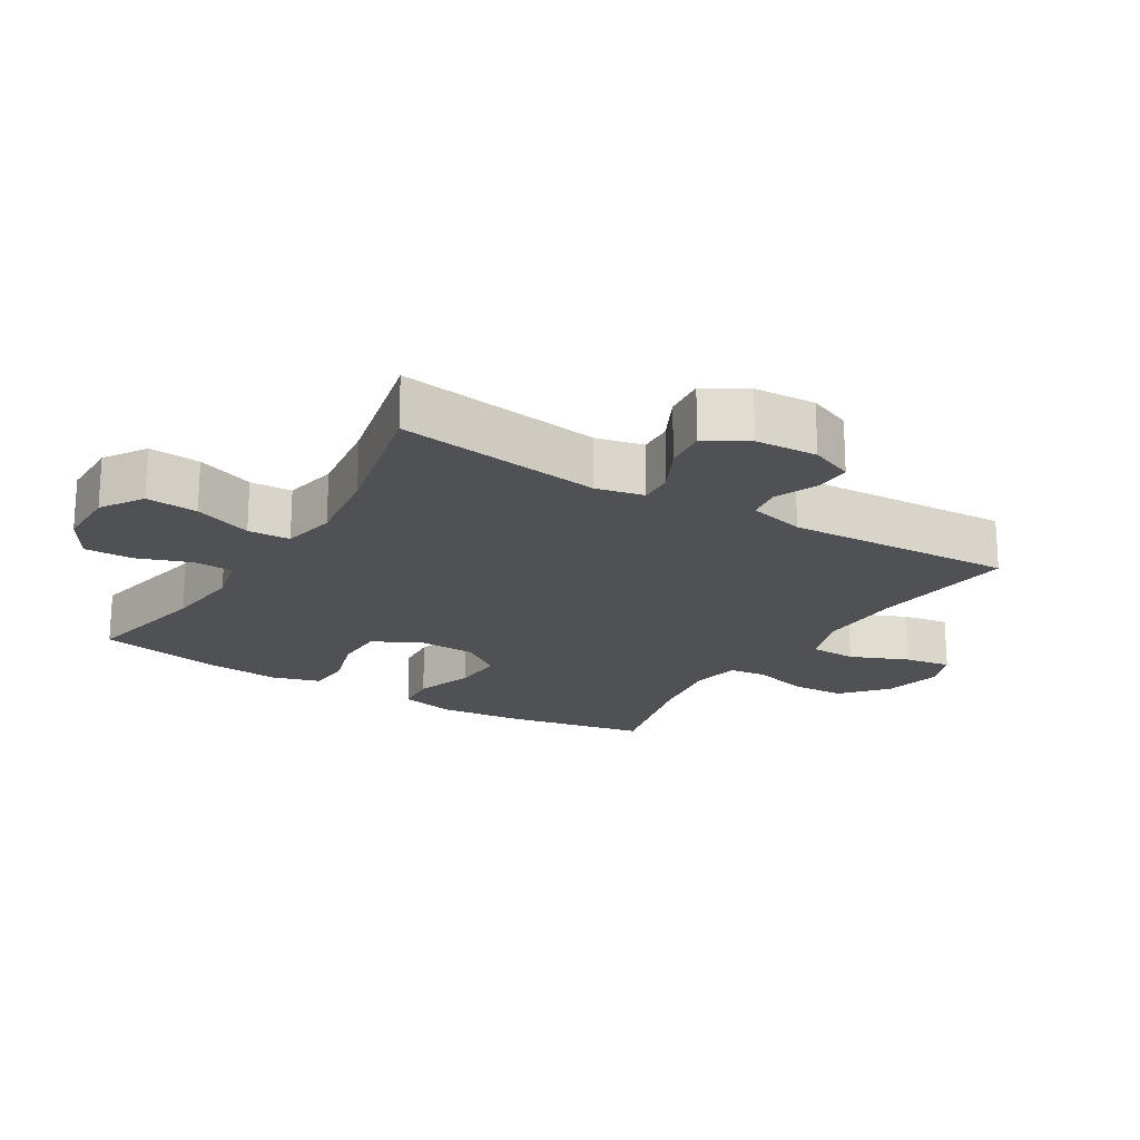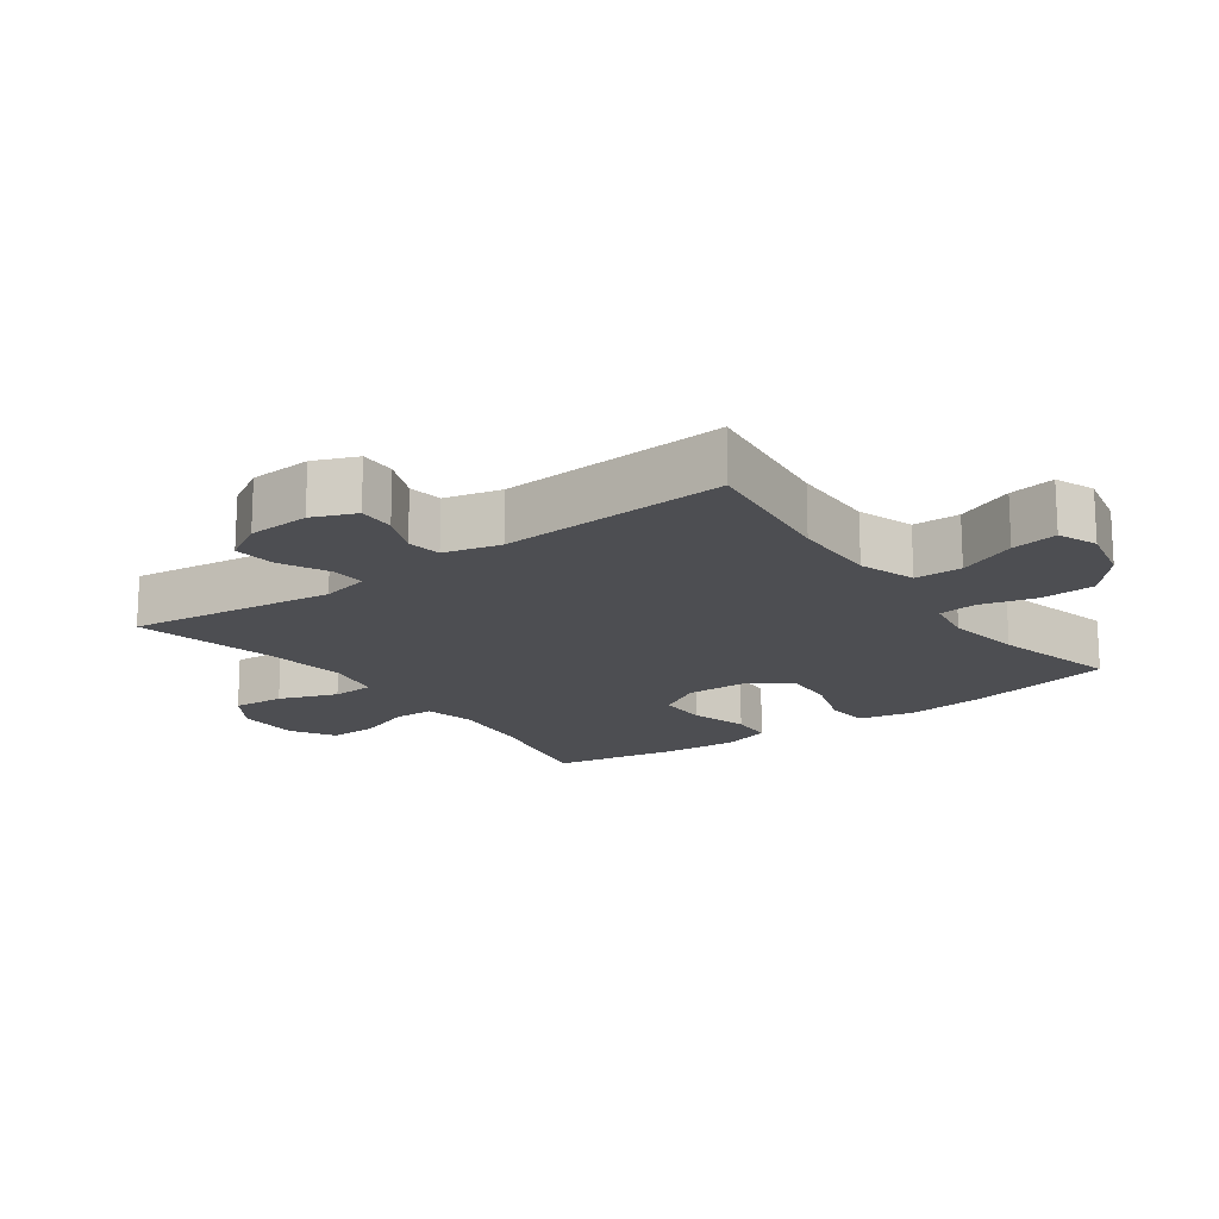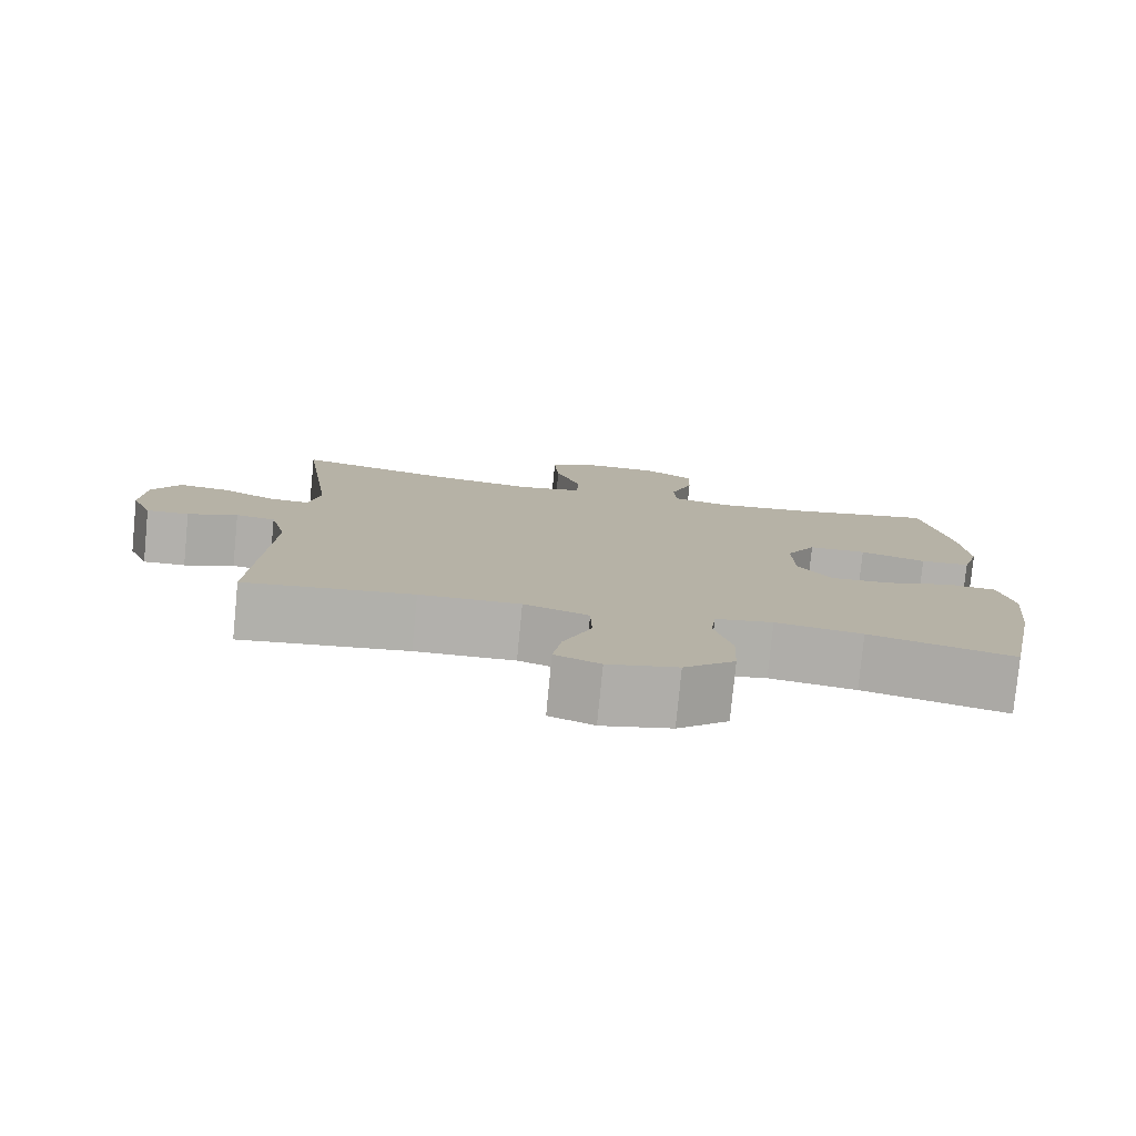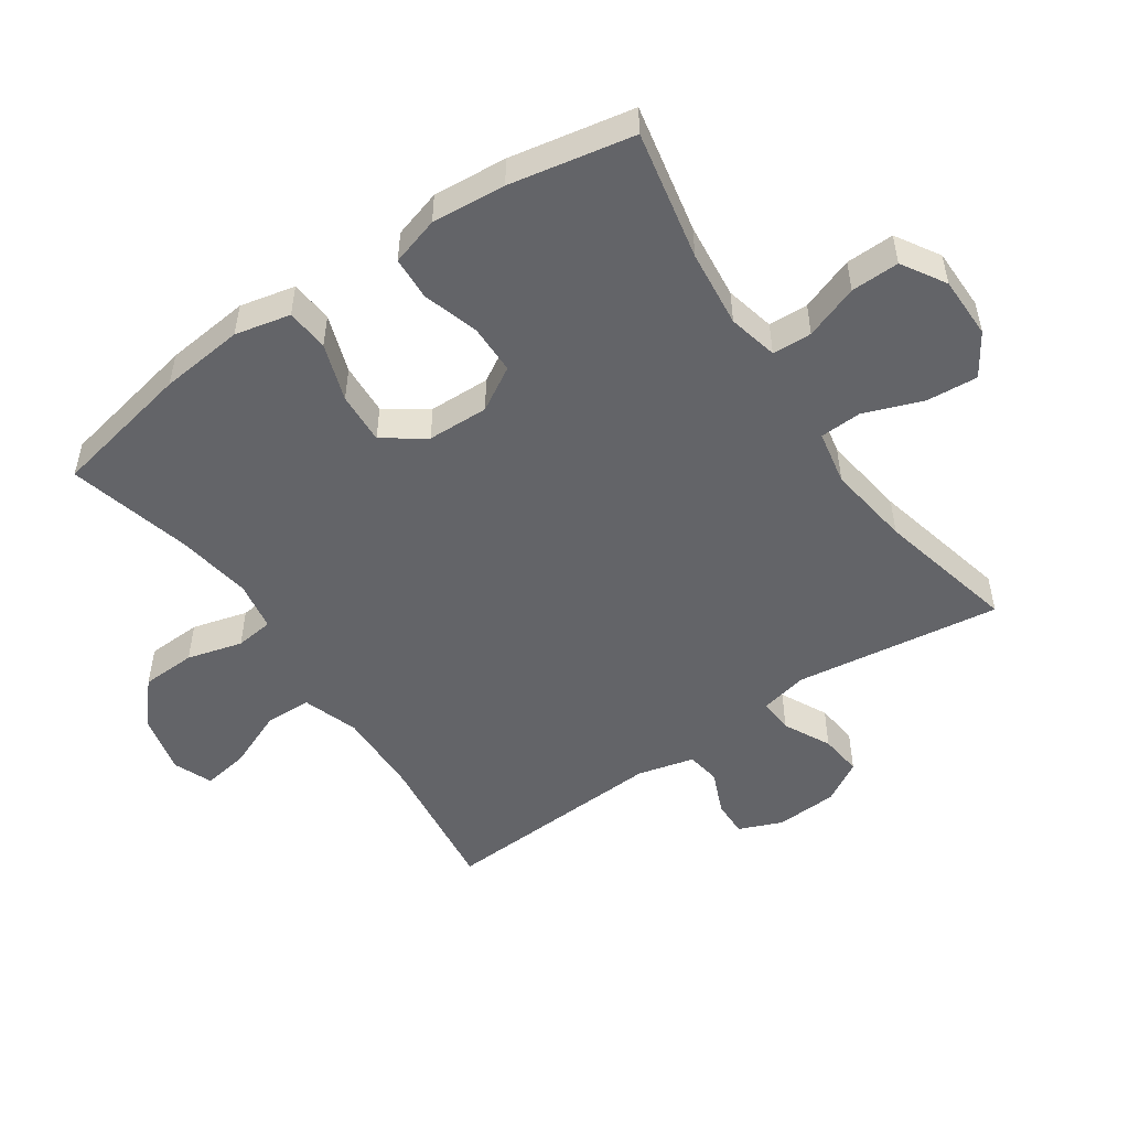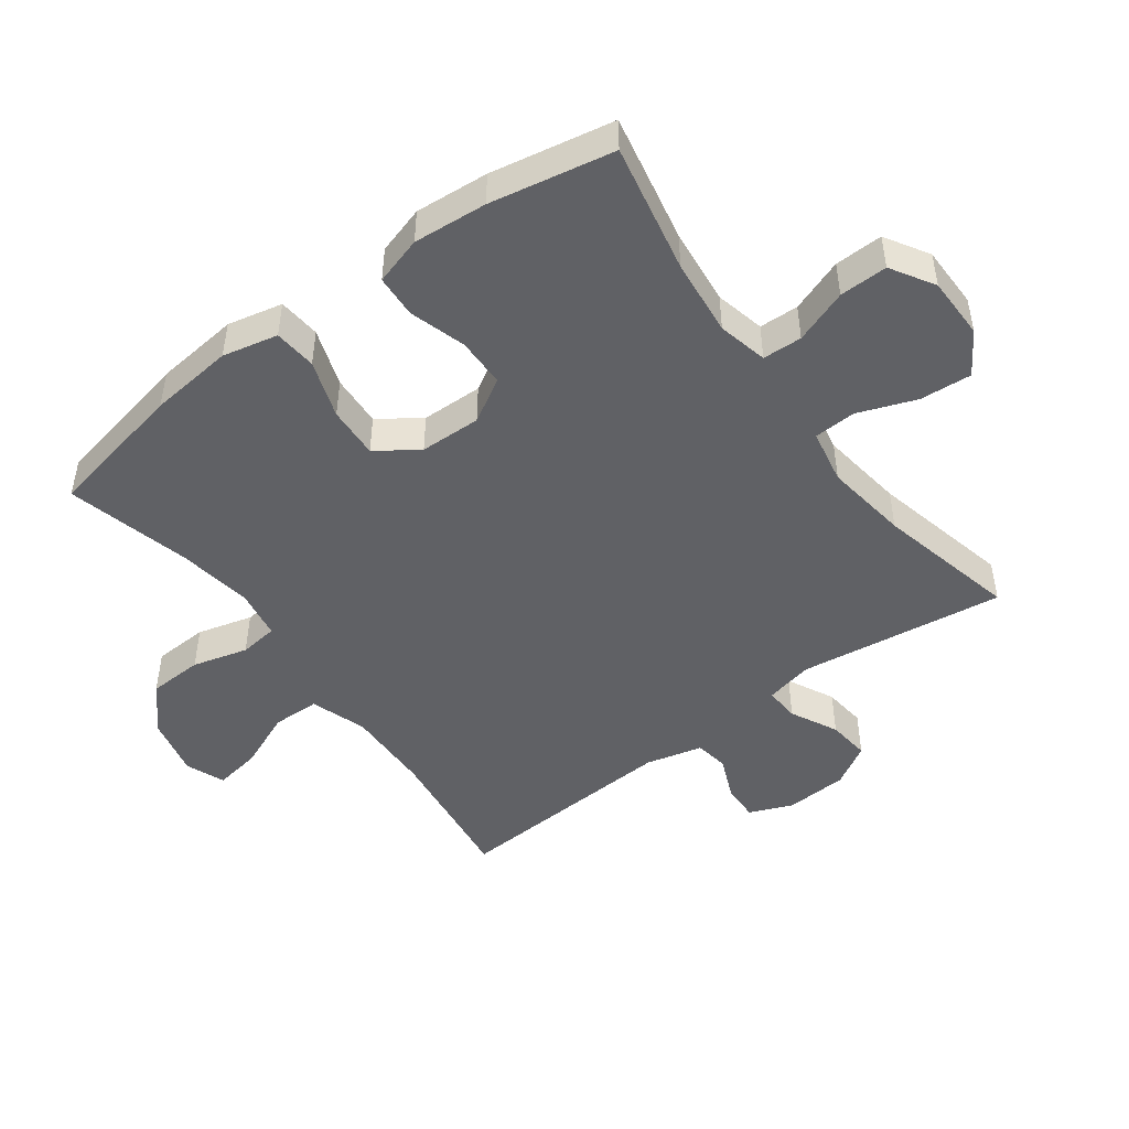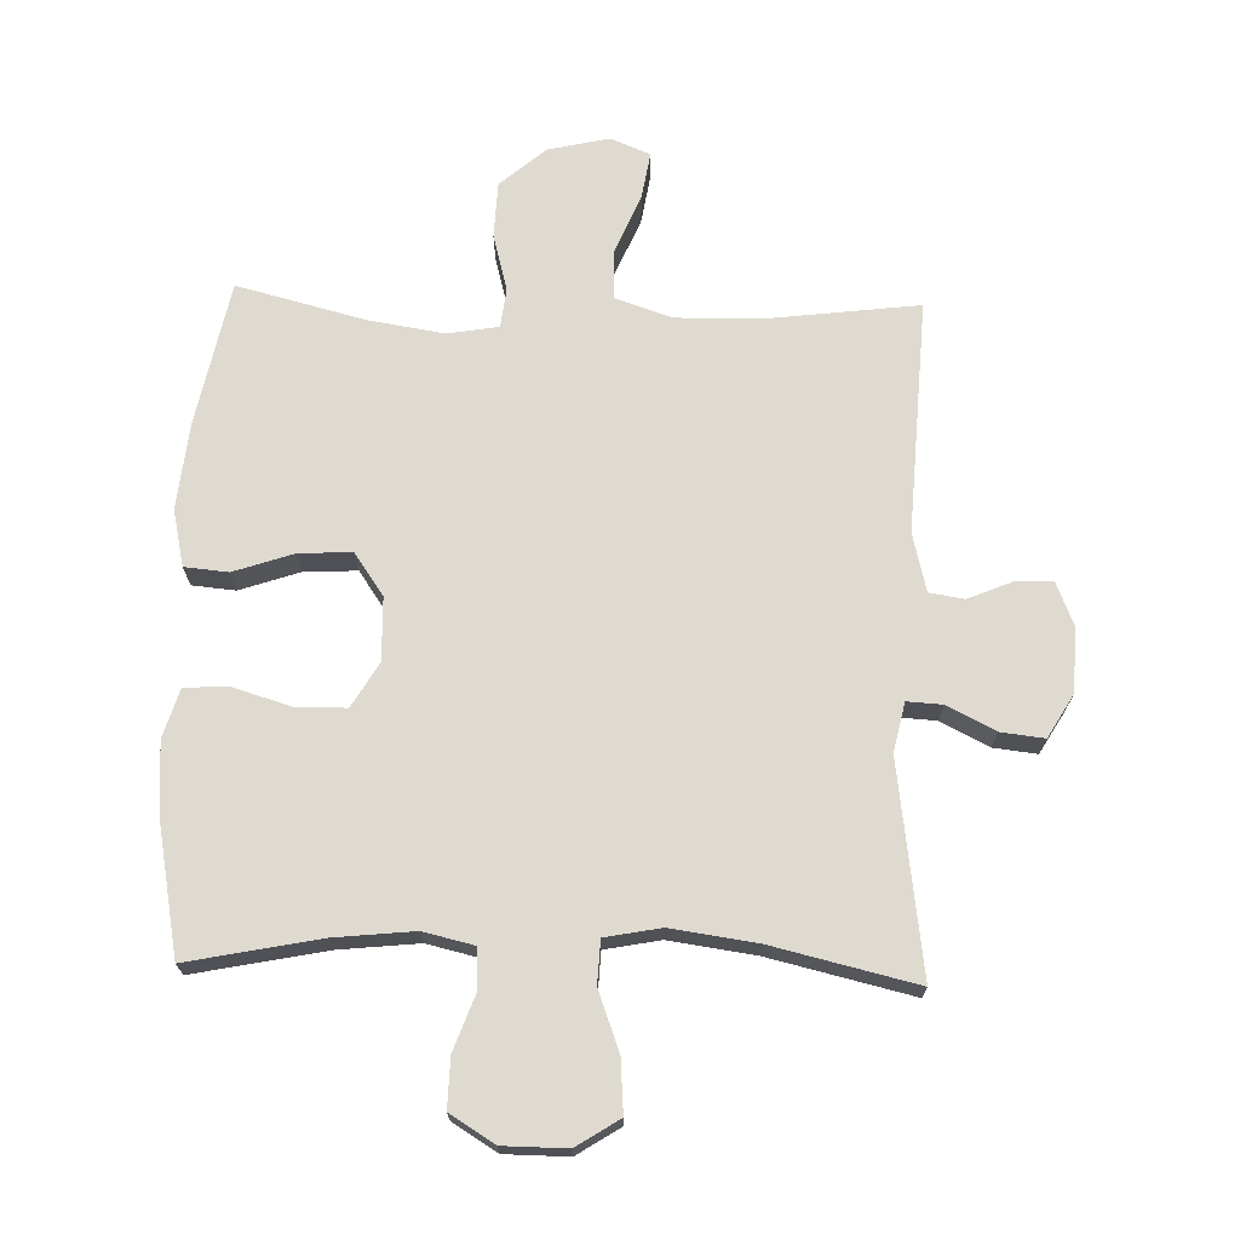
<metadata>
{"format":"obj","ext":"obj","renderer":"f3d","projection":"perspective","resolution":1024,"background":"white","views":[{"elev":-20.1,"azim":58.6,"up":"+Y"},{"elev":-17.1,"azim":126.1,"up":"+Y"},{"elev":-78.7,"azim":174.4,"up":"+Z"},{"elev":-51.3,"azim":-55.6,"up":"+Y"},{"elev":-48.1,"azim":-53.5,"up":"+Y"},{"elev":70.6,"azim":1.8,"up":"+Y"}]}
</metadata>
<code>
o path1464_path1464.001
v -0.3249 0.0375 -0.4472
v -0.2078 0.0375 -0.429
v -0.1303 0.0375 -0.4423
v -0.1233 0.0375 -0.5021
v -0.1469 0.0375 -0.5887
v -0.1434 0.0375 -0.6742
v -0.07487 0.0375 -0.7338
v 0.0192 0.0375 -0.7555
v 0.07965 0.0375 -0.7309
v 0.06824 0.0375 -0.6587
v 0.03036 0.0375 -0.5677
v 0.03226 0.0375 -0.4941
v 0.1195 0.0375 -0.4645
v 0.2549 0.0375 -0.4677
v 0.4821 0.0375 -0.4964
v 0.4634 0.0375 -0.1409
v 0.4857 0.0375 -0.05217
v 0.539 0.0375 -0.04392
v 0.6062 0.0375 -0.07241
v 0.6636 0.0375 -0.07411
v 0.6915 0.0375 -0.006253
v 0.6862 0.0375 0.09077
v 0.648 0.0375 0.1558
v 0.5813 0.0375 0.1485
v 0.5079 0.0375 0.1115
v 0.4537 0.0375 0.1084
v 0.4374 0.0375 0.1834
v 0.4821 0.0375 0.5055
v 0.2622 0.0375 0.4544
v 0.131 0.0375 0.4364
v 0.04606 0.0375 0.4528
v 0.0431 0.0375 0.5189
v 0.07728 0.0375 0.6099
v 0.08359 0.0375 0.6909
v 0.01802 0.0375 0.7332
v -0.07941 0.0375 0.7327
v -0.1477 0.0375 0.6912
v -0.1461 0.0375 0.6154
v -0.1159 0.0375 0.5312
v -0.1184 0.0375 0.4692
v -0.1964 0.0375 0.4513
v -0.3172 0.0375 0.4643
v -0.5196 0.0375 0.5055
v -0.5569 0.0375 0.3115
v -0.5666 0.0375 0.1955
v -0.5443 0.0375 0.12
v -0.4772 0.0375 0.1161
v -0.3887 0.0375 0.143
v -0.3111 0.0375 0.1419
v -0.2711 0.0375 0.0737
v -0.2739 0.0375 -0.02236
v -0.319 0.0375 -0.08734
v -0.4006 0.0375 -0.08275
v -0.4912 0.0375 -0.05168
v -0.558 0.0375 -0.05766
v -0.5774 0.0375 -0.1444
v -0.5637 0.0375 -0.2763
v -0.5196 0.0375 -0.4964
v -0.3249 -0.0375 -0.4472
v -0.2078 -0.0375 -0.429
v -0.1303 -0.0375 -0.4423
v -0.1233 -0.0375 -0.5021
v -0.1469 -0.0375 -0.5887
v -0.1434 -0.0375 -0.6742
v -0.07487 -0.0375 -0.7338
v 0.0192 -0.0375 -0.7555
v 0.07965 -0.0375 -0.7309
v 0.06824 -0.0375 -0.6587
v 0.03036 -0.0375 -0.5677
v 0.03226 -0.0375 -0.4941
v 0.1195 -0.0375 -0.4645
v 0.2549 -0.0375 -0.4677
v 0.4821 -0.0375 -0.4964
v 0.4634 -0.0375 -0.1409
v 0.4857 -0.0375 -0.05217
v 0.539 -0.0375 -0.04392
v 0.6062 -0.0375 -0.07241
v 0.6636 -0.0375 -0.07411
v 0.6915 -0.0375 -0.006253
v 0.6862 -0.0375 0.09077
v 0.648 -0.0375 0.1558
v 0.5813 -0.0375 0.1485
v 0.5079 -0.0375 0.1115
v 0.4537 -0.0375 0.1084
v 0.4374 -0.0375 0.1834
v 0.4821 -0.0375 0.5055
v 0.2622 -0.0375 0.4544
v 0.131 -0.0375 0.4364
v 0.04606 -0.0375 0.4528
v 0.0431 -0.0375 0.5189
v 0.07728 -0.0375 0.6099
v 0.08359 -0.0375 0.6909
v 0.01802 -0.0375 0.7332
v -0.07941 -0.0375 0.7327
v -0.1477 -0.0375 0.6912
v -0.1461 -0.0375 0.6154
v -0.1159 -0.0375 0.5312
v -0.1184 -0.0375 0.4692
v -0.1964 -0.0375 0.4513
v -0.3172 -0.0375 0.4643
v -0.5196 -0.0375 0.5055
v -0.5569 -0.0375 0.3115
v -0.5666 -0.0375 0.1955
v -0.5443 -0.0375 0.12
v -0.4772 -0.0375 0.1161
v -0.3887 -0.0375 0.143
v -0.3111 -0.0375 0.1419
v -0.2711 -0.0375 0.0737
v -0.2739 -0.0375 -0.02236
v -0.319 -0.0375 -0.08734
v -0.4006 -0.0375 -0.08275
v -0.4912 -0.0375 -0.05168
v -0.558 -0.0375 -0.05766
v -0.5774 -0.0375 -0.1444
v -0.5637 -0.0375 -0.2763
v -0.5196 -0.0375 -0.4964
v -0.558 0.0375 -0.05766
v -0.558 0.0375 -0.05766
v -0.5774 0.0375 -0.1444
v -0.5637 0.0375 -0.2763
v -0.5569 0.0375 0.3115
v -0.5666 0.0375 0.1955
v -0.5443 0.0375 0.12
v -0.5443 0.0375 0.12
v -0.4912 0.0375 -0.05168
v -0.4772 0.0375 0.1161
v -0.5196 0.0375 0.5055
v -0.5196 0.0375 0.5055
v -0.5196 0.0375 -0.4964
v -0.5196 0.0375 -0.4964
v -0.4006 0.0375 -0.08275
v -0.3887 0.0375 0.143
v -0.3249 0.0375 -0.4472
v -0.3172 0.0375 0.4643
v -0.319 0.0375 -0.08734
v -0.3111 0.0375 0.1419
v -0.2078 0.0375 -0.429
v -0.2739 0.0375 -0.02236
v -0.1964 0.0375 0.4513
v -0.2711 0.0375 0.0737
v -0.1303 0.0375 -0.4423
v -0.1303 0.0375 -0.4423
v -0.1184 0.0375 0.4692
v -0.1184 0.0375 0.4692
v -0.07941 0.0375 0.7327
v -0.1477 0.0375 0.6912
v -0.1461 0.0375 0.6154
v -0.1233 0.0375 -0.5021
v -0.1469 0.0375 -0.5887
v -0.1434 0.0375 -0.6742
v -0.1159 0.0375 0.5312
v -0.07487 0.0375 -0.7338
v 0.01802 0.0375 0.7332
v 0.0192 0.0375 -0.7555
v 0.08359 0.0375 0.6909
v 0.08359 0.0375 0.6909
v 0.07965 0.0375 -0.7309
v 0.07965 0.0375 -0.7309
v 0.03036 0.0375 -0.5677
v 0.03226 0.0375 -0.4941
v 0.03226 0.0375 -0.4941
v 0.06824 0.0375 -0.6587
v 0.04606 0.0375 0.4528
v 0.04606 0.0375 0.4528
v 0.0431 0.0375 0.5189
v 0.1195 0.0375 -0.4645
v 0.07728 0.0375 0.6099
v 0.131 0.0375 0.4364
v 0.2549 0.0375 -0.4677
v 0.2622 0.0375 0.4544
v 0.4821 0.0375 0.5055
v 0.4821 0.0375 0.5055
v 0.4374 0.0375 0.1834
v 0.4537 0.0375 0.1084
v 0.4537 0.0375 0.1084
v 0.5079 0.0375 0.1115
v 0.4821 0.0375 -0.4964
v 0.4821 0.0375 -0.4964
v 0.4634 0.0375 -0.1409
v 0.4857 0.0375 -0.05217
v 0.4857 0.0375 -0.05217
v 0.539 0.0375 -0.04392
v 0.5813 0.0375 0.1485
v 0.6062 0.0375 -0.07241
v 0.648 0.0375 0.1558
v 0.648 0.0375 0.1558
v 0.6636 0.0375 -0.07411
v 0.6636 0.0375 -0.07411
v 0.6862 0.0375 0.09077
v 0.6915 0.0375 -0.006253
v -0.558 -0.0375 -0.05766
v -0.558 -0.0375 -0.05766
v -0.5774 -0.0375 -0.1444
v -0.5637 -0.0375 -0.2763
v -0.5569 -0.0375 0.3115
v -0.5666 -0.0375 0.1955
v -0.5443 -0.0375 0.12
v -0.5443 -0.0375 0.12
v -0.4912 -0.0375 -0.05168
v -0.4772 -0.0375 0.1161
v -0.5196 -0.0375 0.5055
v -0.5196 -0.0375 0.5055
v -0.5196 -0.0375 -0.4964
v -0.5196 -0.0375 -0.4964
v -0.4006 -0.0375 -0.08275
v -0.3887 -0.0375 0.143
v -0.3249 -0.0375 -0.4472
v -0.3172 -0.0375 0.4643
v -0.319 -0.0375 -0.08734
v -0.3111 -0.0375 0.1419
v -0.2078 -0.0375 -0.429
v -0.2739 -0.0375 -0.02236
v -0.1964 -0.0375 0.4513
v -0.2711 -0.0375 0.0737
v -0.1303 -0.0375 -0.4423
v -0.1303 -0.0375 -0.4423
v -0.1184 -0.0375 0.4692
v -0.1184 -0.0375 0.4692
v -0.07941 -0.0375 0.7327
v -0.1477 -0.0375 0.6912
v -0.1461 -0.0375 0.6154
v -0.1233 -0.0375 -0.5021
v -0.1469 -0.0375 -0.5887
v -0.1434 -0.0375 -0.6742
v -0.1159 -0.0375 0.5312
v -0.07487 -0.0375 -0.7338
v 0.01802 -0.0375 0.7332
v 0.0192 -0.0375 -0.7555
v 0.08359 -0.0375 0.6909
v 0.08359 -0.0375 0.6909
v 0.07965 -0.0375 -0.7309
v 0.07965 -0.0375 -0.7309
v 0.03036 -0.0375 -0.5677
v 0.03226 -0.0375 -0.4941
v 0.03226 -0.0375 -0.4941
v 0.06824 -0.0375 -0.6587
v 0.04606 -0.0375 0.4528
v 0.04606 -0.0375 0.4528
v 0.0431 -0.0375 0.5189
v 0.1195 -0.0375 -0.4645
v 0.07728 -0.0375 0.6099
v 0.131 -0.0375 0.4364
v 0.2549 -0.0375 -0.4677
v 0.2622 -0.0375 0.4544
v 0.4821 -0.0375 0.5055
v 0.4821 -0.0375 0.5055
v 0.4374 -0.0375 0.1834
v 0.4537 -0.0375 0.1084
v 0.4537 -0.0375 0.1084
v 0.5079 -0.0375 0.1115
v 0.4821 -0.0375 -0.4964
v 0.4821 -0.0375 -0.4964
v 0.4634 -0.0375 -0.1409
v 0.4857 -0.0375 -0.05217
v 0.4857 -0.0375 -0.05217
v 0.539 -0.0375 -0.04392
v 0.5813 -0.0375 0.1485
v 0.6062 -0.0375 -0.07241
v 0.648 -0.0375 0.1558
v 0.648 -0.0375 0.1558
v 0.6636 -0.0375 -0.07411
v 0.6636 -0.0375 -0.07411
v 0.6862 -0.0375 0.09077
v 0.6915 -0.0375 -0.006253
f 205 199 193
f 244 247 245
f 243 253 240
f 200 196 197
f 253 243 251
f 239 225 217
f 254 250 248
f 257 256 263
f 257 250 256
f 208 210 213
f 229 227 241
f 214 217 210
f 242 214 247
f 227 219 241
f 239 217 237
f 233 226 236
f 215 212 209
f 224 233 223
f 259 257 263
f 242 237 214
f 237 217 214
f 226 233 224
f 221 219 220
f 194 205 193
f 247 214 248
f 241 225 239
f 254 248 253
f 206 195 196
f 206 196 200
f 225 241 221
f 211 209 207
f 207 194 203
f 215 209 211
f 212 248 214
f 195 206 208
f 210 208 206
f 207 205 194
f 240 215 234
f 222 234 215
f 234 222 233
f 253 248 212
f 258 264 256
f 240 212 215
f 263 256 264
f 193 199 191
f 256 250 254
f 253 212 240
f 244 242 247
f 195 208 201
f 209 205 207
f 223 233 222
f 261 264 258
f 221 241 219
f 217 213 210
f 226 228 236
f 236 228 231
f 118 56 114 192
f 56 57 115 114
f 44 45 103 102
f 45 124 198 103
f 54 55 113 112
f 46 47 105 104
f 128 44 102 202
f 57 130 204 115
f 53 54 112 111
f 47 48 106 105
f 58 1 59 116
f 42 43 101 100
f 52 53 111 110
f 48 49 107 106
f 1 2 60 59
f 51 52 110 109
f 41 42 100 99
f 49 50 108 107
f 50 51 109 108
f 2 142 216 60
f 144 41 99 218
f 36 37 95 94
f 37 38 96 95
f 4 5 63 62
f 5 6 64 63
f 38 39 97 96
f 6 7 65 64
f 3 4 62 61
f 39 40 98 97
f 35 36 94 93
f 7 8 66 65
f 156 35 93 230
f 8 158 232 66
f 11 161 235 69
f 10 11 69 68
f 9 10 68 67
f 164 32 90 238
f 12 13 71 70
f 33 34 92 91
f 32 33 91 90
f 30 31 89 88
f 13 14 72 71
f 29 30 88 87
f 172 29 87 246
f 27 28 86 85
f 175 27 85 249
f 25 26 84 83
f 178 16 74 252
f 14 15 73 72
f 16 181 255 74
f 17 18 76 75
f 24 25 83 82
f 18 19 77 76
f 186 24 82 260
f 19 188 262 77
f 22 23 81 80
f 21 22 80 79
f 20 21 79 78
f 131 119 125
f 170 171 173
f 169 166 179
f 126 123 122
f 179 177 169
f 165 143 151
f 180 174 176
f 183 189 182
f 183 182 176
f 134 139 136
f 155 167 153
f 140 136 143
f 168 173 140
f 153 167 145
f 165 163 143
f 159 162 152
f 141 135 138
f 150 149 159
f 185 189 183
f 168 140 163
f 163 140 143
f 152 150 159
f 147 146 145
f 120 119 131
f 173 174 140
f 167 165 151
f 180 179 174
f 132 122 121
f 132 126 122
f 151 147 167
f 137 133 135
f 133 129 120
f 141 137 135
f 138 140 174
f 121 134 132
f 136 132 134
f 133 120 131
f 166 160 141
f 148 141 160
f 160 159 148
f 179 138 174
f 184 182 190
f 166 141 138
f 189 190 182
f 119 117 125
f 182 180 176
f 179 166 138
f 170 173 168
f 121 127 134
f 135 133 131
f 149 148 159
f 187 184 190
f 147 145 167
f 143 136 139
f 152 162 154
f 162 157 154

</code>
